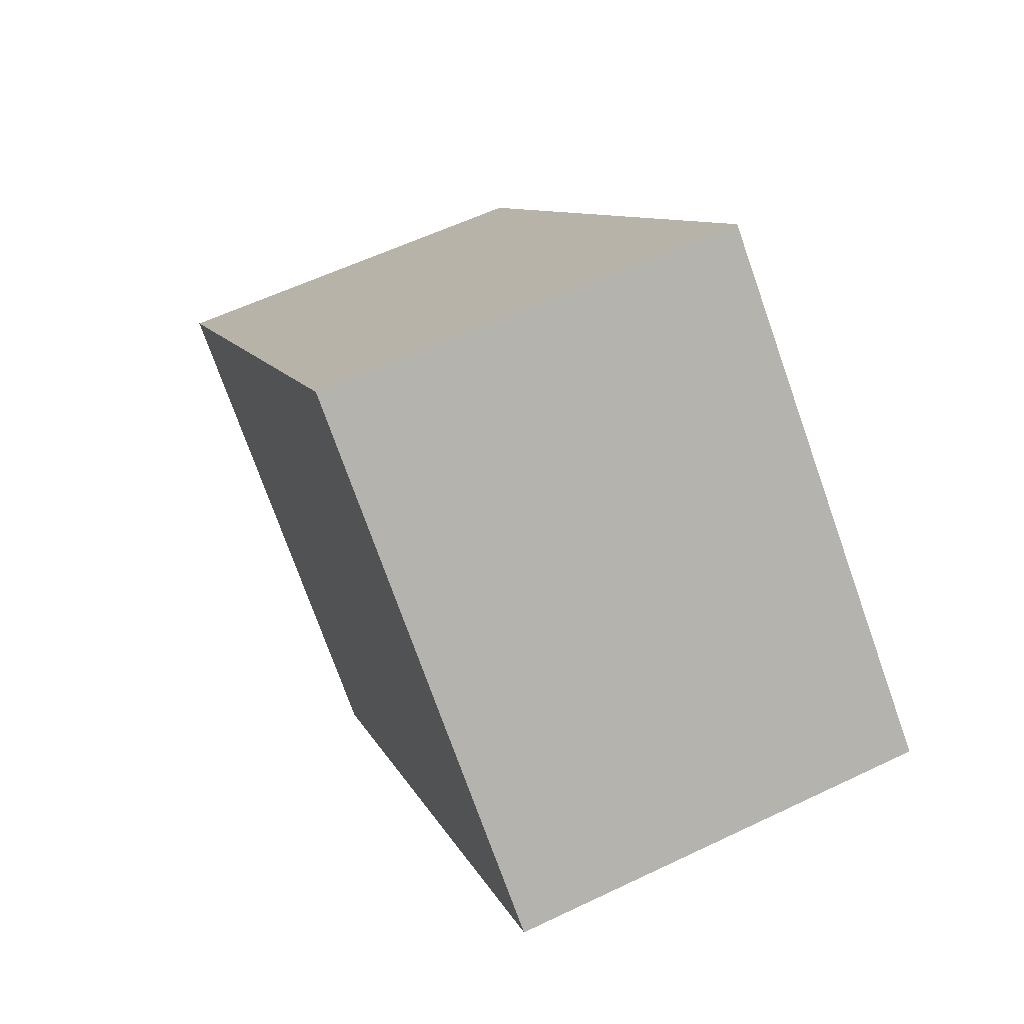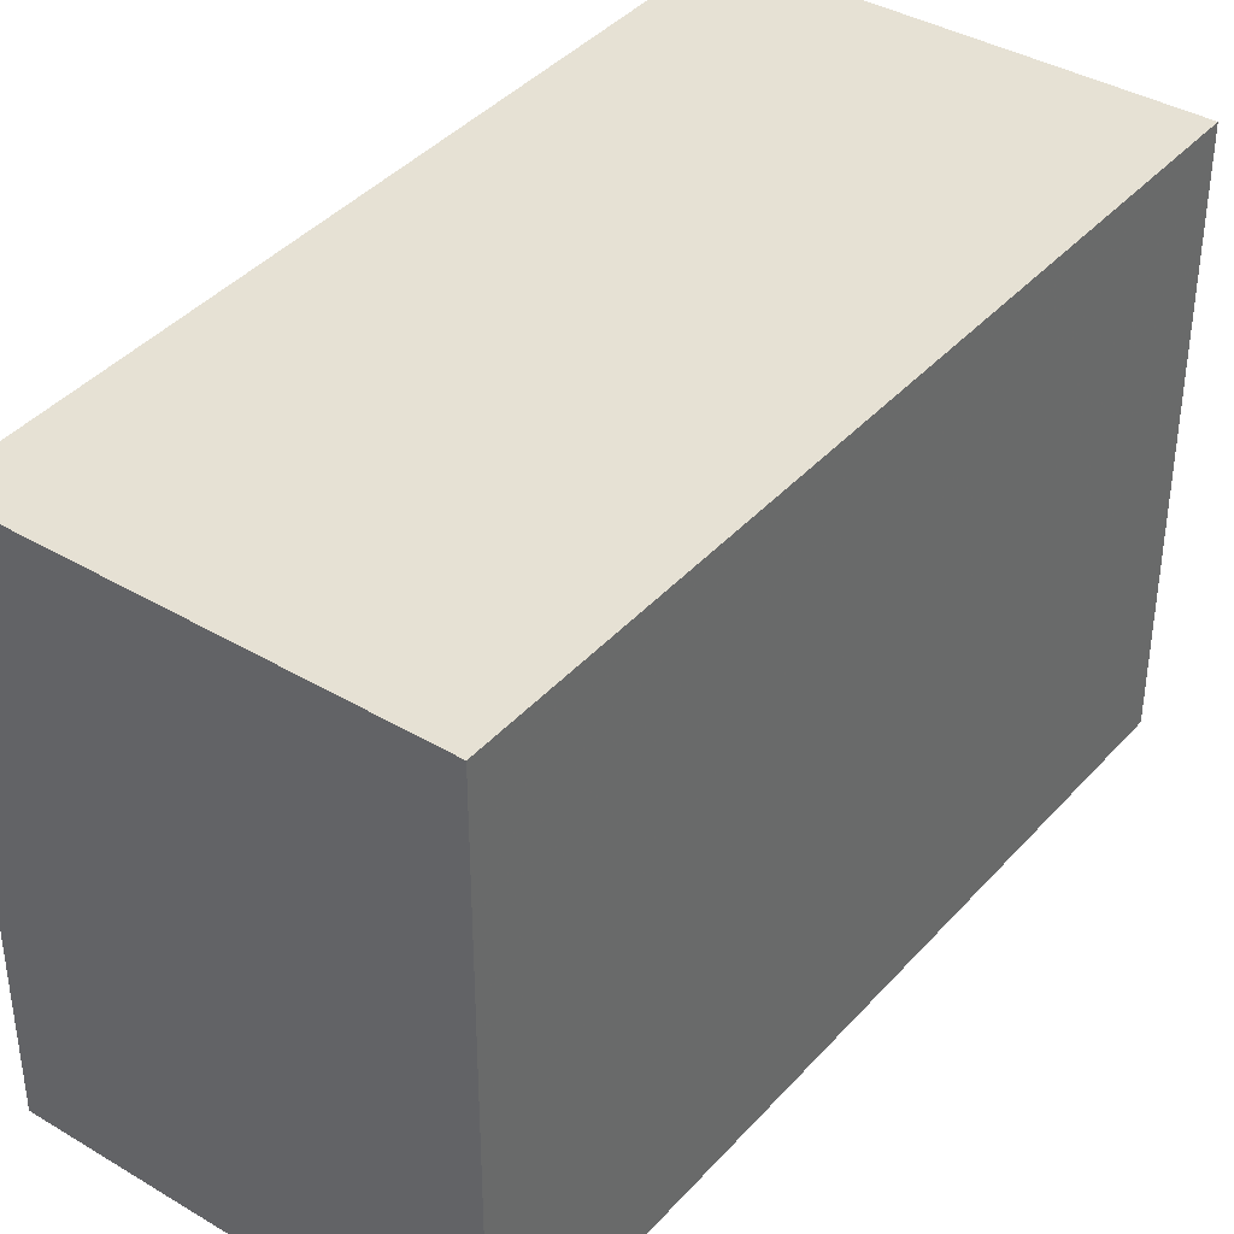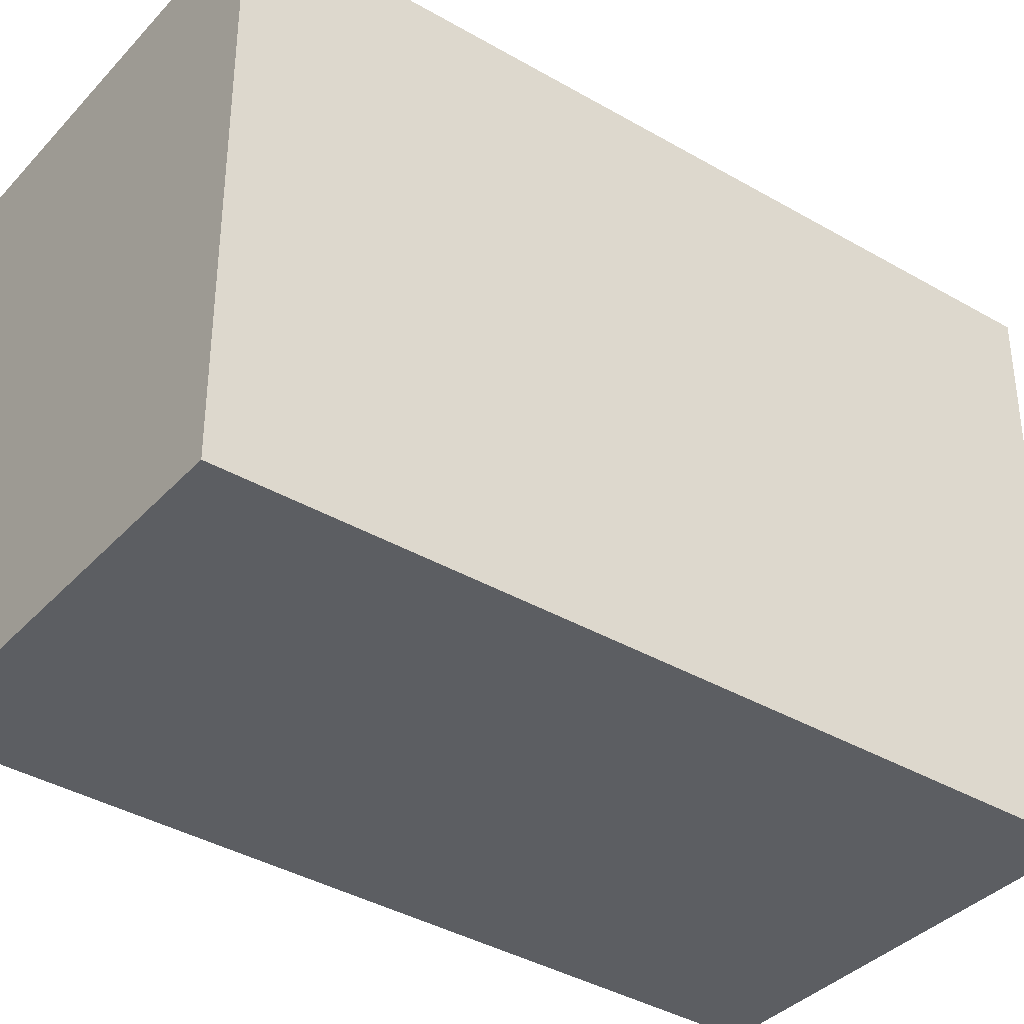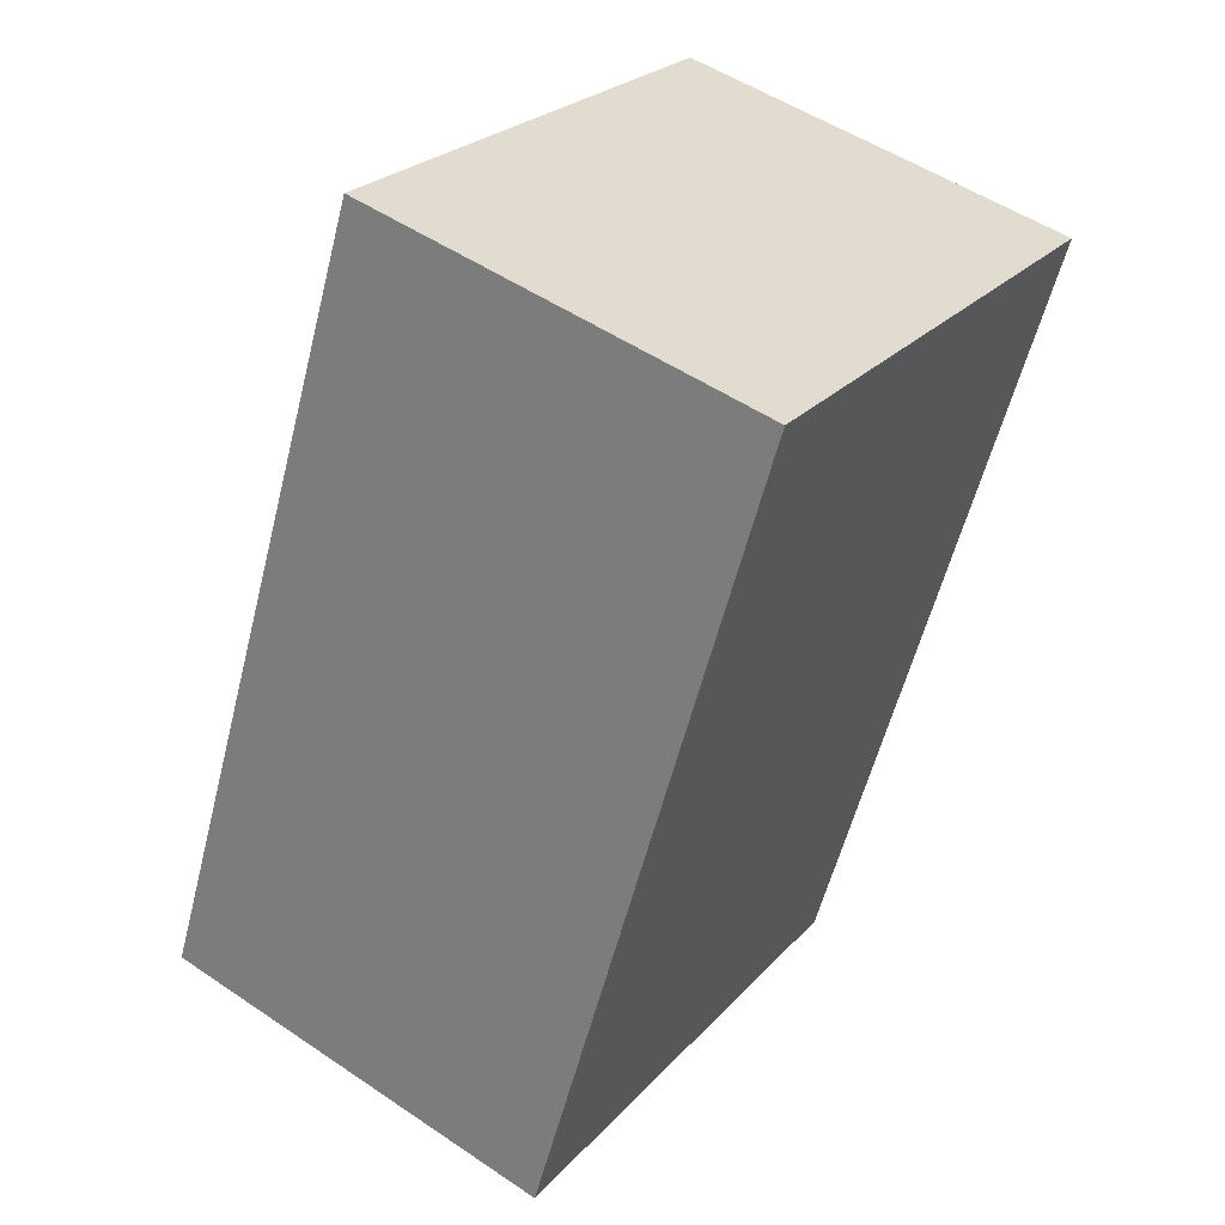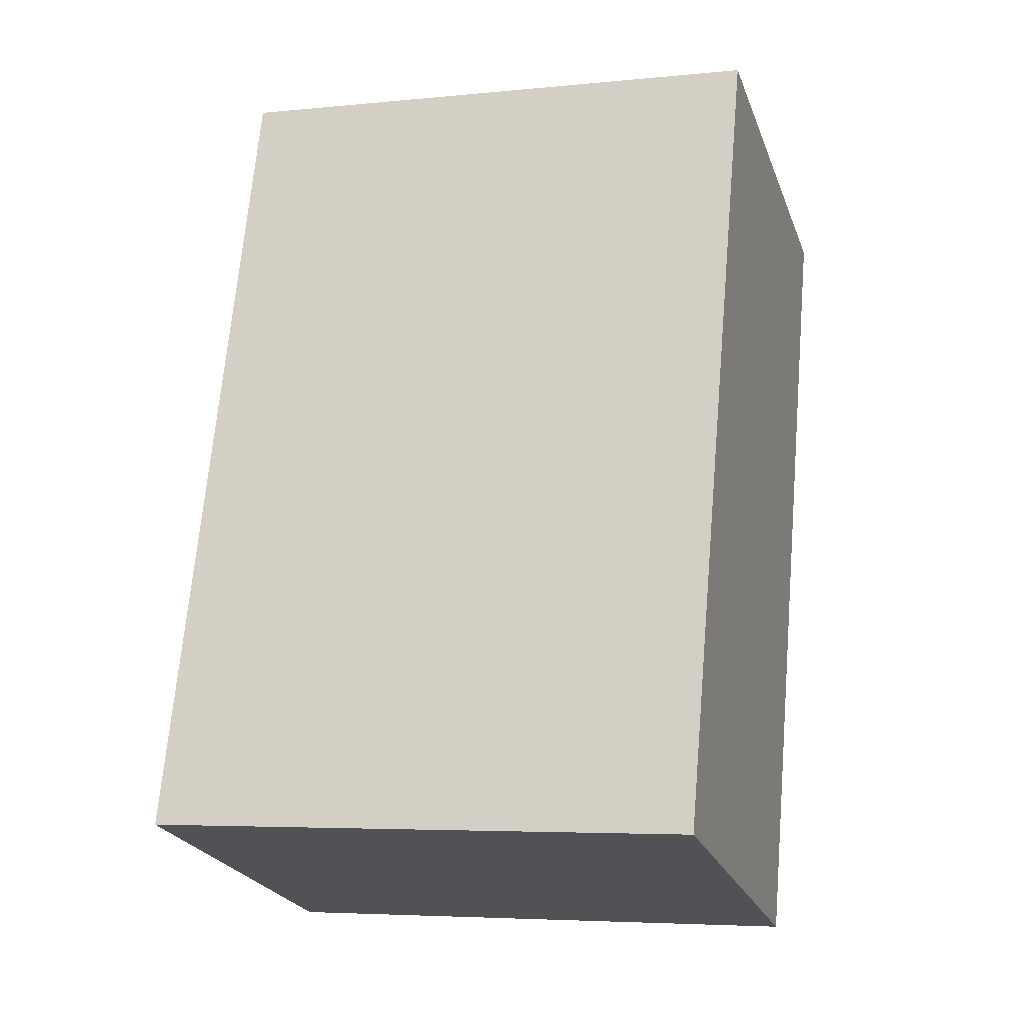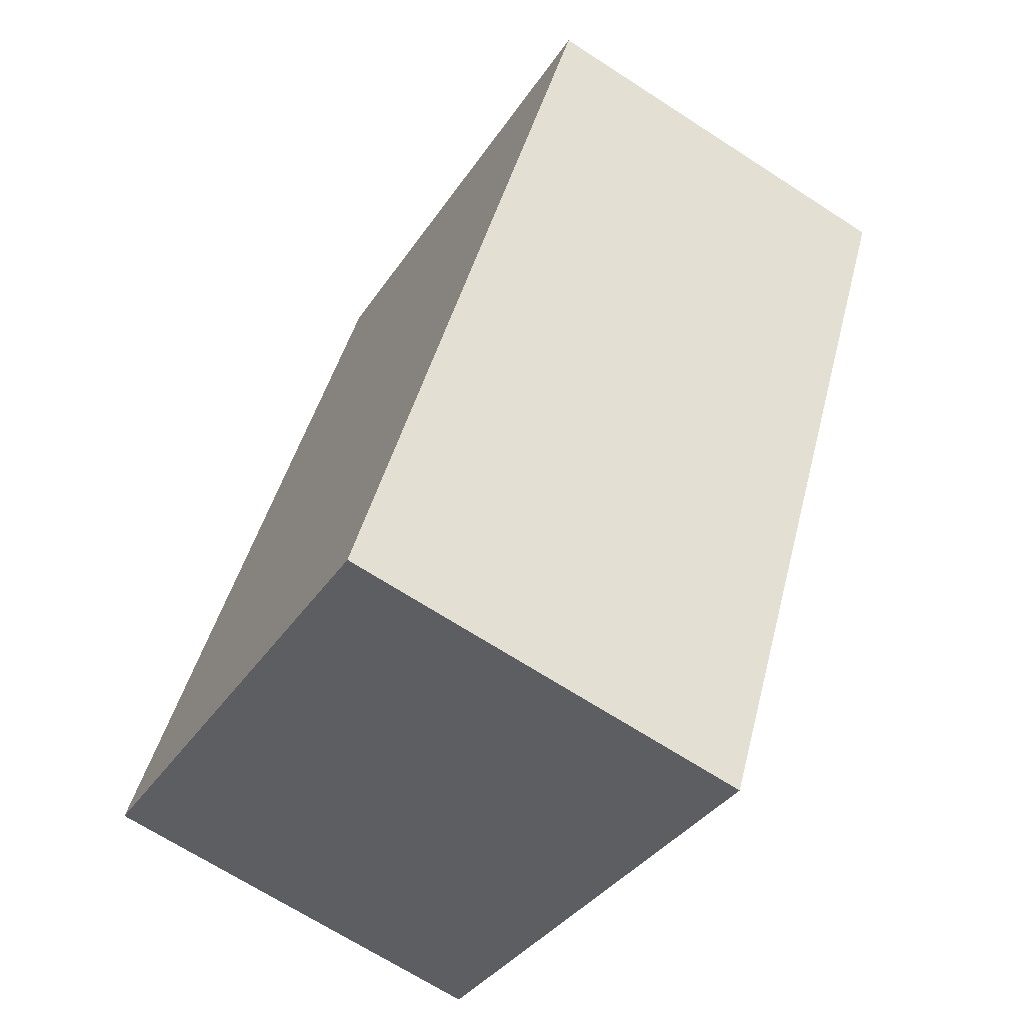
<metadata>
{"format":"obj","ext":"obj","renderer":"f3d","projection":"perspective","resolution":1024,"background":"white","views":[{"elev":-75.0,"azim":19.5,"up":"+Y"},{"elev":39.4,"azim":-126.8,"up":"+Z"},{"elev":-37.6,"azim":-110.5,"up":"+Z"},{"elev":25.1,"azim":-148.6,"up":"+Y"},{"elev":-5.1,"azim":107.6,"up":"+Y"},{"elev":-35.5,"azim":151.1,"up":"+Y"}]}
</metadata>
<code>
v -1837 -2587 2.656
v -1839 -2588 2.668
v -1840 -2584 2.659
v -1838 -2584 2.647
v -1839 -2588 2.668
v -1837 -2587 2.656
v -1837 -2587 0
v -1839 -2588 -4.441e-16
v -1840 -2584 2.659
v -1839 -2588 2.668
v -1839 -2588 -4.441e-16
v -1840 -2584 4.441e-16
v -1838 -2584 2.647
v -1840 -2584 2.659
v -1840 -2584 4.441e-16
v -1838 -2584 4.441e-16
v -1837 -2587 2.656
v -1838 -2584 2.647
v -1838 -2584 4.441e-16
v -1837 -2587 0
v -1837 -2587 0
v -1839 -2588 0
v -1840 -2584 0
v -1838 -2584 0
f 2 3 4 1
f 6 7 8 5
f 10 11 12 9
f 14 15 16 13
f 18 19 20 17
f 22 23 24 21

</code>
